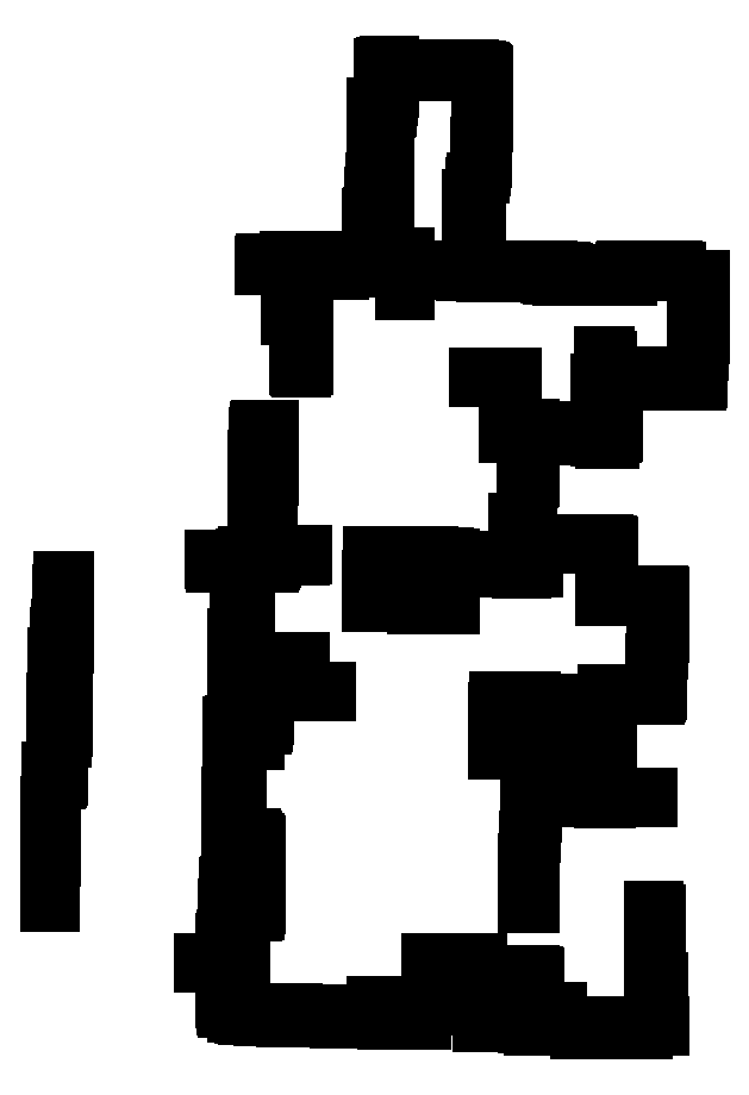
<metadata>
{"format":"dxf","ext":"dxf","renderer":"ezdxf+matplotlib","layout":"modelspace","background":"white","min_lineweight":24,"dpi":150}
</metadata>
<code>
0
SECTION
2
ENTITIES
0
LINE
8
0
10
1150
20
523
30
0
11
1150
21
421
31
0
0
LINE
8
0
10
1154
20
877
30
0
11
1154
21
788
31
0
0
LINE
8
0
10
736
20
1669
30
0
11
736
21
1383
31
0
0
LINE
8
0
10
1151
20
532
30
0
11
1151
21
420
31
0
0
LINE
8
0
10
492
20
848
30
0
11
492
21
635
31
0
0
LINE
8
0
10
910
20
1499
30
0
11
910
21
1374
31
0
0
LINE
8
0
10
1187
20
1373
30
0
11
1277
21
1373
31
0
0
LINE
8
0
10
691
20
26
30
0
11
794
21
26
31
0
0
LINE
8
0
10
573
20
25
30
0
11
645
21
25
31
0
0
LINE
8
0
10
1010
20
346
30
0
11
1010
21
230
31
0
0
LINE
8
0
10
505
20
30
30
0
11
650
21
30
31
0
0
LINE
8
0
10
1014
20
341
30
0
11
1014
21
273
31
0
0
LINE
8
0
10
503
20
31
30
0
11
641
21
31
31
0
0
LINE
8
0
10
738
20
1660
30
0
11
738
21
1443
31
0
0
LINE
8
0
10
503
20
29
30
0
11
663
21
29
31
0
0
LINE
8
0
10
1237
20
217
30
0
11
1237
21
17
31
0
0
LINE
8
0
10
1153
20
572
30
0
11
1153
21
522
31
0
0
LINE
8
0
10
1012
20
1086
30
0
11
1012
21
1000
31
0
0
LINE
8
0
10
1146
20
517
30
0
11
1146
21
421
31
0
0
LINE
8
0
10
1238
20
126
30
0
11
1238
21
13
31
0
0
LINE
8
0
10
737
20
1654
30
0
11
737
21
1383
31
0
0
LINE
8
0
10
524
20
636
30
0
11
524
21
554
31
0
0
LINE
8
0
10
489
20
793
30
0
11
489
21
643
31
0
0
LINE
8
0
10
480
20
554
30
0
11
480
21
414
31
0
0
LINE
8
0
10
1152
20
879
30
0
11
1152
21
787
31
0
0
LINE
8
0
10
523
20
1075
30
0
11
523
21
934
31
0
0
LINE
8
0
10
1009
20
54
30
0
11
1009
21
14
31
0
0
LINE
8
0
10
731
20
853
30
0
11
790
21
853
31
0
0
LINE
8
0
10
934
20
1371
30
0
11
1074
21
1371
31
0
0
LINE
8
0
10
1013
20
301
30
0
11
1013
21
230
31
0
0
LINE
8
0
10
1186
20
1372
30
0
11
1277
21
1372
31
0
0
LINE
8
0
10
1243
20
714
30
0
11
1243
21
616
31
0
0
LINE
8
0
10
731
20
857
30
0
11
845
21
857
31
0
0
LINE
8
0
10
485
20
710
30
0
11
485
21
644
31
0
0
LINE
8
0
10
619
20
24
30
0
11
692
21
24
31
0
0
LINE
8
0
10
735
20
1543
30
0
11
735
21
1383
31
0
0
LINE
8
0
10
731
20
856
30
0
11
731
21
774
31
0
0
LINE
8
0
10
912
20
122
30
0
11
912
21
65
31
0
0
LINE
8
0
10
1244
20
788
30
0
11
1244
21
659
31
0
0
LINE
8
0
10
503
20
28
30
0
11
680
21
28
31
0
0
LINE
8
0
10
1240
20
682
30
0
11
1240
21
612
31
0
0
LINE
8
0
10
536
20
1388
30
0
11
738
21
1388
31
0
0
LINE
8
0
10
1006
20
1009
30
0
11
1006
21
925
31
0
0
LINE
8
0
10
756
20
20
30
0
11
818
21
20
31
0
0
LINE
8
0
10
1009
20
1056
30
0
11
1009
21
981
31
0
0
LINE
8
0
10
1148
20
1221
30
0
11
1148
21
1075
31
0
0
LINE
8
0
10
1149
20
879
30
0
11
1149
21
786
31
0
0
LINE
8
0
10
1008
20
101
30
0
11
1008
21
14
31
0
0
LINE
8
0
10
752
20
1742
30
0
11
752
21
1669
31
0
0
LINE
8
0
10
473
20
264
30
0
11
473
21
131
31
0
0
LINE
8
0
10
517
20
589
30
0
11
517
21
525
31
0
0
LINE
8
0
10
896
20
1375
30
0
11
1046
21
1375
31
0
0
LINE
8
0
10
498
20
32
30
0
11
608
21
32
31
0
0
LINE
8
0
10
620
20
1374
30
0
11
669
21
1374
31
0
0
LINE
8
0
10
527
20
660
30
0
11
527
21
554
31
0
0
LINE
8
0
10
1245
20
787
30
0
11
1245
21
689
31
0
0
LINE
8
0
10
921
20
1182
30
0
11
980
21
1182
31
0
0
LINE
8
0
10
732
20
1509
30
0
11
732
21
1389
31
0
0
LINE
8
0
10
532
20
27
30
0
11
604
21
27
31
0
0
LINE
8
0
10
1050
20
1368
30
0
11
1145
21
1368
31
0
0
LINE
8
0
10
478
20
551
30
0
11
478
21
401
31
0
0
LINE
8
0
10
1016
20
436
30
0
11
1016
21
358
31
0
0
LINE
8
0
10
479
20
542
30
0
11
479
21
410
31
0
0
LINE
8
0
10
925
20
1733
30
0
11
925
21
1693
31
0
0
LINE
8
0
10
1017
20
100
30
0
11
1017
21
57
31
0
0
LINE
8
0
10
172
20
814
30
0
11
172
21
699
31
0
0
LINE
8
0
10
528
20
1086
30
0
11
528
21
1008
31
0
0
LINE
8
0
10
911
20
122
30
0
11
911
21
67
31
0
0
LINE
8
0
10
443
20
852
30
0
11
541
21
852
31
0
0
LINE
8
0
10
1015
20
100
30
0
11
1015
21
54
31
0
0
LINE
8
0
10
540
20
1086
30
0
11
540
21
933
31
0
0
LINE
8
0
10
449
20
850
30
0
11
545
21
850
31
0
0
LINE
8
0
10
1049
20
1369
30
0
11
1138
21
1369
31
0
0
LINE
8
0
10
913
20
101
30
0
11
1014
21
101
31
0
0
LINE
8
0
10
917
20
124
30
0
11
917
21
64
31
0
0
LINE
8
0
10
1241
20
91
30
0
11
1241
21
22
31
0
0
LINE
8
0
10
1152
20
608
30
0
11
1238
21
608
31
0
0
LINE
8
0
10
751
20
1580
30
0
11
751
21
1380
31
0
0
LINE
8
0
10
1147
20
1221
30
0
11
1147
21
1073
31
0
0
LINE
8
0
10
542
20
1087
30
0
11
542
21
1003
31
0
0
LINE
8
0
10
734
20
1535
30
0
11
734
21
1389
31
0
0
LINE
8
0
10
926
20
67
30
0
11
926
21
16
31
0
0
LINE
8
0
10
927
20
1654
30
0
11
927
21
1595
31
0
0
LINE
8
0
10
487
20
710
30
0
11
487
21
638
31
0
0
LINE
8
0
10
749
20
1601
30
0
11
749
21
1494
31
0
0
LINE
8
0
10
476
20
551
30
0
11
476
21
344
31
0
0
LINE
8
0
10
1007
20
1030
30
0
11
1007
21
954
31
0
0
LINE
8
0
10
755
20
1737
30
0
11
755
21
1670
31
0
0
LINE
8
0
10
525
20
636
30
0
11
525
21
554
31
0
0
LINE
8
0
10
518
20
337
30
0
11
518
21
228
31
0
0
LINE
8
0
10
526
20
636
30
0
11
526
21
554
31
0
0
LINE
8
0
10
579
20
1392
30
0
11
666
21
1392
31
0
0
LINE
8
0
10
737
20
856
30
0
11
859
21
856
31
0
0
LINE
8
0
10
488
20
792
30
0
11
488
21
641
31
0
0
LINE
8
0
10
733
20
1533
30
0
11
733
21
1391
31
0
0
LINE
8
0
10
1239
20
666
30
0
11
1239
21
610
31
0
0
LINE
8
0
10
475
20
205
30
0
11
475
21
131
31
0
0
LINE
8
0
10
913
20
1497
30
0
11
913
21
1434
31
0
0
LINE
8
0
10
730
20
858
30
0
11
730
21
774
31
0
0
LINE
8
0
10
482
20
554
30
0
11
482
21
425
31
0
0
LINE
8
0
10
1013
20
429
30
0
11
1138
21
429
31
0
0
LINE
8
0
10
727
20
815
30
0
11
727
21
775
31
0
0
LINE
8
0
10
1220
20
1181
30
0
11
1270
21
1181
31
0
0
LINE
8
0
10
1316
20
1303
30
0
11
1316
21
1180
31
0
0
LINE
8
0
10
729
20
774
30
0
11
838
21
774
31
0
0
LINE
8
0
10
1188
20
1374
30
0
11
1271
21
1374
31
0
0
LINE
8
0
10
495
20
843
30
0
11
495
21
701
31
0
0
LINE
8
0
10
542
20
1389
30
0
11
739
21
1389
31
0
0
LINE
8
0
10
1019
20
35
30
0
11
1062
21
35
31
0
0
LINE
8
0
10
495
20
33
30
0
11
586
21
33
31
0
0
LINE
8
0
10
914
20
1519
30
0
11
914
21
1439
31
0
0
LINE
8
0
10
491
20
204
30
0
11
491
21
135
31
0
0
LINE
8
0
10
928
20
1730
30
0
11
928
21
1610
31
0
0
LINE
8
0
10
1242
20
211
30
0
11
1242
21
163
31
0
0
LINE
8
0
10
599
20
667
30
0
11
599
21
614
31
0
0
LINE
8
0
10
1022
20
97
30
0
11
1022
21
10
31
0
0
LINE
8
0
10
816
20
1737
30
0
11
917
21
1737
31
0
0
LINE
8
0
10
472
20
264
30
0
11
472
21
169
31
0
0
LINE
8
0
10
493
20
845
30
0
11
493
21
694
31
0
0
LINE
8
0
10
532
20
626
30
0
11
532
21
560
31
0
0
LINE
8
0
10
993
20
98
30
0
11
993
21
55
31
0
0
LINE
8
0
10
521
20
1033
30
0
11
521
21
934
31
0
0
LINE
8
0
10
519
20
336
30
0
11
519
21
233
31
0
0
LINE
8
0
10
471
20
263
30
0
11
471
21
215
31
0
0
LINE
8
0
10
728
20
1470
30
0
11
728
21
1391
31
0
0
LINE
8
0
10
475
20
425
30
0
11
475
21
345
31
0
0
LINE
8
0
10
529
20
1087
30
0
11
529
21
1043
31
0
0
LINE
8
0
10
923
20
1598
30
0
11
923
21
1557
31
0
0
LINE
8
0
10
477
20
547
30
0
11
477
21
344
31
0
0
LINE
8
0
10
466
20
169
30
0
11
466
21
44
31
0
0
LINE
8
0
10
1248
20
786
30
0
11
1248
21
735
31
0
0
LINE
8
0
10
499
20
854
30
0
11
499
21
769
31
0
0
LINE
8
0
10
490
20
785
30
0
11
490
21
637
31
0
0
LINE
8
0
10
750
20
1741
30
0
11
750
21
1669
31
0
0
LINE
8
0
10
470
20
261
30
0
11
470
21
134
31
0
0
LINE
8
0
10
148
20
422
30
0
11
148
21
315
31
0
0
LINE
8
0
10
669
20
23
30
0
11
811
21
23
31
0
0
LINE
8
0
10
893
20
1376
30
0
11
967
21
1376
31
0
0
LINE
8
0
10
530
20
662
30
0
11
530
21
554
31
0
0
LINE
8
0
10
1315
20
1287
30
0
11
1315
21
1178
31
0
0
LINE
8
0
10
580
20
1393
30
0
11
729
21
1393
31
0
0
LINE
8
0
10
751
20
1738
30
0
11
904
21
1738
31
0
0
LINE
8
0
10
1150
20
879
30
0
11
1150
21
788
31
0
0
LINE
8
0
10
925
20
1633
30
0
11
925
21
1569
31
0
0
LINE
8
0
10
754
20
1739
30
0
11
754
21
1669
31
0
0
LINE
8
0
10
1236
20
162
30
0
11
1236
21
88
31
0
0
LINE
8
0
10
751
20
34
30
0
11
817
21
34
31
0
0
LINE
8
0
10
1152
20
609
30
0
11
1238
21
609
31
0
0
LINE
8
0
10
900
20
843
30
0
11
1011
21
843
31
0
0
LINE
8
0
10
956
20
577
30
0
11
956
21
509
31
0
0
LINE
8
0
10
915
20
1526
30
0
11
915
21
1444
31
0
0
LINE
8
0
10
898
20
1373
30
0
11
1068
21
1373
31
0
0
LINE
8
0
10
147
20
407
30
0
11
147
21
233
31
0
0
LINE
8
0
10
535
20
1386
30
0
11
741
21
1386
31
0
0
LINE
8
0
10
533
20
628
30
0
11
533
21
571
31
0
0
LINE
8
0
10
1072
20
1365
30
0
11
1189
21
1365
31
0
0
LINE
8
0
10
445
20
846
30
0
11
543
21
846
31
0
0
LINE
8
0
10
494
20
768
30
0
11
494
21
700
31
0
0
LINE
8
0
10
496
20
780
30
0
11
496
21
724
31
0
0
LINE
8
0
10
517
20
339
30
0
11
517
21
222
31
0
0
LINE
8
0
10
835
20
123
30
0
11
918
21
123
31
0
0
LINE
8
0
10
531
20
662
30
0
11
531
21
558
31
0
0
LINE
8
0
10
1151
20
879
30
0
11
1151
21
788
31
0
0
LINE
8
0
10
481
20
554
30
0
11
481
21
421
31
0
0
LINE
8
0
10
916
20
1535
30
0
11
916
21
1454
31
0
0
LINE
8
0
10
484
20
557
30
0
11
484
21
478
31
0
0
LINE
8
0
10
740
20
1576
30
0
11
740
21
1489
31
0
0
LINE
8
0
10
173
20
814
30
0
11
173
21
701
31
0
0
LINE
8
0
10
907
20
1479
30
0
11
907
21
1380
31
0
0
LINE
8
0
10
1152
20
610
30
0
11
1234
21
610
31
0
0
LINE
8
0
10
166
20
727
30
0
11
166
21
663
31
0
0
LINE
8
0
10
168
20
790
30
0
11
168
21
668
31
0
0
LINE
8
0
10
520
20
1017
30
0
11
520
21
934
31
0
0
LINE
8
0
10
940
20
1370
30
0
11
999
21
1370
31
0
0
LINE
8
0
10
1020
20
99
30
0
11
1020
21
10
31
0
0
LINE
8
0
10
604
20
1268
30
0
11
604
21
1202
31
0
0
LINE
8
0
10
1024
20
9
30
0
11
1248
21
9
31
0
0
LINE
8
0
10
747
20
1598
30
0
11
747
21
1495
31
0
0
LINE
8
0
10
749
20
1741
30
0
11
749
21
1669
31
0
0
LINE
8
0
10
1153
20
1182
30
0
11
1251
21
1182
31
0
0
LINE
8
0
10
582
20
1341
30
0
11
582
21
1297
31
0
0
LINE
8
0
10
929
20
1728
30
0
11
929
21
1641
31
0
0
LINE
8
0
10
926
20
1641
30
0
11
926
21
1578
31
0
0
LINE
8
0
10
600
20
1277
30
0
11
600
21
1199
31
0
0
LINE
8
0
10
839
20
849
30
0
11
929
21
849
31
0
0
LINE
8
0
10
913
20
97
30
0
11
1011
21
97
31
0
0
LINE
8
0
10
469
20
251
30
0
11
469
21
128
31
0
0
LINE
8
0
10
1149
20
1217
30
0
11
1149
21
1069
31
0
0
LINE
8
0
10
1152
20
1212
30
0
11
1152
21
1071
31
0
0
LINE
8
0
10
159
20
668
30
0
11
159
21
456
31
0
0
LINE
8
0
10
1155
20
1129
30
0
11
1155
21
1071
31
0
0
LINE
8
0
10
1061
20
1079
30
0
11
1154
21
1079
31
0
0
LINE
8
0
10
958
20
593
30
0
11
1048
21
593
31
0
0
LINE
8
0
10
603
20
1274
30
0
11
603
21
1205
31
0
0
LINE
8
0
10
424
20
124
30
0
11
468
21
124
31
0
0
LINE
8
0
10
538
20
1087
30
0
11
538
21
934
31
0
0
LINE
8
0
10
993
20
917
30
0
11
993
21
838
31
0
0
LINE
8
0
10
157
20
594
30
0
11
157
21
454
31
0
0
LINE
8
0
10
602
20
1276
30
0
11
602
21
1206
31
0
0
LINE
8
0
10
908
20
1505
30
0
11
908
21
1380
31
0
0
LINE
8
0
10
467
20
223
30
0
11
467
21
42
31
0
0
LINE
8
0
10
958
20
597
30
0
11
1016
21
597
31
0
0
LINE
8
0
10
909
20
1502
30
0
11
909
21
1374
31
0
0
LINE
8
0
10
534
20
1384
30
0
11
653
21
1384
31
0
0
LINE
8
0
10
501
20
855
30
0
11
547
21
855
31
0
0
LINE
8
0
10
465
20
166
30
0
11
465
21
45
31
0
0
LINE
8
0
10
959
20
576
30
0
11
959
21
510
31
0
0
LINE
8
0
10
729
20
1471
30
0
11
729
21
1391
31
0
0
LINE
8
0
10
1221
20
1179
30
0
11
1312
21
1179
31
0
0
LINE
8
0
10
753
20
1743
30
0
11
753
21
1668
31
0
0
LINE
8
0
10
726
20
778
30
0
11
825
21
778
31
0
0
LINE
8
0
10
1247
20
786
30
0
11
1247
21
719
31
0
0
LINE
8
0
10
516
20
569
30
0
11
516
21
525
31
0
0
LINE
8
0
10
836
20
851
30
0
11
902
21
851
31
0
0
LINE
8
0
10
464
20
112
30
0
11
464
21
49
31
0
0
LINE
8
0
10
678
20
22
30
0
11
815
21
22
31
0
0
LINE
8
0
10
1112
20
422
30
0
11
1225
21
422
31
0
0
LINE
8
0
10
171
20
611
30
0
11
171
21
551
31
0
0
LINE
8
0
10
483
20
709
30
0
11
483
21
648
31
0
0
LINE
8
0
10
1053
20
1367
30
0
11
1151
21
1367
31
0
0
LINE
8
0
10
536
20
990
30
0
11
536
21
933
31
0
0
LINE
8
0
10
1104
20
4
30
0
11
1218
21
4
31
0
0
LINE
8
0
10
1220
20
1180
30
0
11
1312
21
1180
31
0
0
LINE
8
0
10
1015
20
1082
30
0
11
1112
21
1082
31
0
0
LINE
8
0
10
1156
20
1128
30
0
11
1156
21
1070
31
0
0
LINE
8
0
10
513
20
344
30
0
11
513
21
215
31
0
0
LINE
8
0
10
759
20
1744
30
0
11
759
21
1704
31
0
0
LINE
8
0
10
1011
20
88
30
0
11
1011
21
17
31
0
0
LINE
8
0
10
515
20
569
30
0
11
515
21
526
31
0
0
LINE
8
0
10
918
20
124
30
0
11
918
21
64
31
0
0
LINE
8
0
10
447
20
847
30
0
11
502
21
847
31
0
0
LINE
8
0
10
522
20
1061
30
0
11
522
21
934
31
0
0
LINE
8
0
10
161
20
677
30
0
11
161
21
461
31
0
0
LINE
8
0
10
491
20
797
30
0
11
491
21
635
31
0
0
LINE
8
0
10
741
20
1569
30
0
11
741
21
1492
31
0
0
LINE
8
0
10
1017
20
436
30
0
11
1017
21
395
31
0
0
LINE
8
0
10
1153
20
1212
30
0
11
1153
21
1071
31
0
0
LINE
8
0
10
954
20
509
30
0
11
1040
21
509
31
0
0
LINE
8
0
10
1019
20
99
30
0
11
1019
21
10
31
0
0
LINE
8
0
10
1014
20
1089
30
0
11
1014
21
1029
31
0
0
LINE
8
0
10
744
20
1582
30
0
11
744
21
1516
31
0
0
LINE
8
0
10
1013
20
430
30
0
11
1142
21
430
31
0
0
LINE
8
0
10
790
20
859
30
0
11
831
21
859
31
0
0
LINE
8
0
10
911
20
1502
30
0
11
911
21
1379
31
0
0
LINE
8
0
10
149
20
469
30
0
11
149
21
326
31
0
0
LINE
8
0
10
740
20
1385
30
0
11
787
21
1385
31
0
0
LINE
8
0
10
924
20
1611
30
0
11
924
21
1562
31
0
0
LINE
8
0
10
1230
20
1178
30
0
11
1310
21
1178
31
0
0
LINE
8
0
10
1072
20
1364
30
0
11
1189
21
1364
31
0
0
LINE
8
0
10
1013
20
428
30
0
11
1138
21
428
31
0
0
LINE
8
0
10
170
20
612
30
0
11
170
21
550
31
0
0
LINE
8
0
10
484
20
34
30
0
11
560
21
34
31
0
0
LINE
8
0
10
1148
20
567
30
0
11
1148
21
421
31
0
0
LINE
8
0
10
498
20
853
30
0
11
498
21
768
31
0
0
LINE
8
0
10
587
20
614
30
0
11
646
21
614
31
0
0
LINE
8
0
10
1318
20
1357
30
0
11
1318
21
1228
31
0
0
LINE
8
0
10
599
20
1277
30
0
11
599
21
1201
31
0
0
LINE
8
0
10
992
20
920
30
0
11
992
21
838
31
0
0
LINE
8
0
10
1008
20
304
30
0
11
1008
21
230
31
0
0
LINE
8
0
10
1015
20
1084
30
0
11
1161
21
1084
31
0
0
LINE
8
0
10
960
20
563
30
0
11
960
21
514
31
0
0
LINE
8
0
10
978
20
1081
30
0
11
1162
21
1081
31
0
0
LINE
8
0
10
162
20
625
30
0
11
162
21
461
31
0
0
LINE
8
0
10
1148
20
788
30
0
11
1243
21
788
31
0
0
LINE
8
0
10
497
20
851
30
0
11
497
21
745
31
0
0
LINE
8
0
10
540
20
860
30
0
11
602
21
860
31
0
0
LINE
8
0
10
1014
20
427
30
0
11
1135
21
427
31
0
0
LINE
8
0
10
516
20
340
30
0
11
516
21
217
31
0
0
LINE
8
0
10
757
20
1741
30
0
11
757
21
1690
31
0
0
LINE
8
0
10
473
20
425
30
0
11
473
21
347
31
0
0
LINE
8
0
10
1320
20
1357
30
0
11
1320
21
1259
31
0
0
LINE
8
0
10
541
20
1025
30
0
11
541
21
933
31
0
0
LINE
8
0
10
519
20
637
30
0
11
519
21
555
31
0
0
LINE
8
0
10
1015
20
1083
30
0
11
1163
21
1083
31
0
0
LINE
8
0
10
788
20
1399
30
0
11
788
21
1339
31
0
0
LINE
8
0
10
509
20
349
30
0
11
509
21
218
31
0
0
LINE
8
0
10
169
20
796
30
0
11
169
21
670
31
0
0
LINE
8
0
10
975
20
1080
30
0
11
1124
21
1080
31
0
0
LINE
8
0
10
739
20
1571
30
0
11
739
21
1446
31
0
0
LINE
8
0
10
583
20
1390
30
0
11
739
21
1390
31
0
0
LINE
8
0
10
585
20
1349
30
0
11
585
21
1299
31
0
0
LINE
8
0
10
961
20
592
30
0
11
961
21
514
31
0
0
LINE
8
0
10
940
20
837
30
0
11
1019
21
837
31
0
0
LINE
8
0
10
463
20
161
30
0
11
463
21
58
31
0
0
LINE
8
0
10
1240
20
1177
30
0
11
1314
21
1177
31
0
0
LINE
8
0
10
1246
20
89
30
0
11
1246
21
12
31
0
0
LINE
8
0
10
537
20
1008
30
0
11
537
21
933
31
0
0
LINE
8
0
10
899
20
844
30
0
11
1011
21
844
31
0
0
LINE
8
0
10
746
20
1383
30
0
11
787
21
1383
31
0
0
LINE
8
0
10
510
20
348
30
0
11
510
21
219
31
0
0
LINE
8
0
10
525
20
1085
30
0
11
525
21
933
31
0
0
LINE
8
0
10
483
20
552
30
0
11
483
21
430
31
0
0
LINE
8
0
10
745
20
1591
30
0
11
745
21
1517
31
0
0
LINE
8
0
10
836
20
1735
30
0
11
923
21
1735
31
0
0
LINE
8
0
10
751
20
35
30
0
11
815
21
35
31
0
0
LINE
8
0
10
1147
20
565
30
0
11
1147
21
421
31
0
0
LINE
8
0
10
535
20
1387
30
0
11
741
21
1387
31
0
0
LINE
8
0
10
474
20
206
30
0
11
474
21
131
31
0
0
LINE
8
0
10
1141
20
1170
30
0
11
1141
21
1075
31
0
0
LINE
8
0
10
504
20
858
30
0
11
597
21
858
31
0
0
LINE
8
0
10
809
20
771
30
0
11
869
21
771
31
0
0
LINE
8
0
10
596
20
1279
30
0
11
596
21
1202
31
0
0
LINE
8
0
10
743
20
1565
30
0
11
743
21
1516
31
0
0
LINE
8
0
10
171
20
814
30
0
11
171
21
696
31
0
0
LINE
8
0
10
1161
20
1184
30
0
11
1225
21
1184
31
0
0
LINE
8
0
10
160
20
677
30
0
11
160
21
561
31
0
0
LINE
8
0
10
535
20
1385
30
0
11
655
21
1385
31
0
0
LINE
8
0
10
1062
20
1078
30
0
11
1151
21
1078
31
0
0
LINE
8
0
10
164
20
713
30
0
11
164
21
664
31
0
0
LINE
8
0
10
578
20
1391
30
0
11
667
21
1391
31
0
0
LINE
8
0
10
468
20
225
30
0
11
468
21
119
31
0
0
LINE
8
0
10
781
20
854
30
0
11
870
21
854
31
0
0
LINE
8
0
10
581
20
1340
30
0
11
581
21
1294
31
0
0
LINE
8
0
10
167
20
609
30
0
11
167
21
530
31
0
0
LINE
8
0
10
1255
20
1176
30
0
11
1314
21
1176
31
0
0
LINE
8
0
10
1091
20
880
30
0
11
1146
21
880
31
0
0
LINE
8
0
10
1160
20
1183
30
0
11
1238
21
1183
31
0
0
LINE
8
0
10
1076
20
1077
30
0
11
1154
21
1077
31
0
0
LINE
8
0
10
1011
20
1079
30
0
11
1011
21
998
31
0
0
LINE
8
0
10
486
20
710
30
0
11
486
21
638
31
0
0
LINE
8
0
10
756
20
1740
30
0
11
756
21
1674
31
0
0
LINE
8
0
10
526
20
1086
30
0
11
526
21
933
31
0
0
LINE
8
0
10
736
20
45
30
0
11
824
21
45
31
0
0
LINE
8
0
10
997
20
918
30
0
11
997
21
836
31
0
0
LINE
8
0
10
445
20
845
30
0
11
501
21
845
31
0
0
LINE
8
0
10
922
20
1589
30
0
11
922
21
1549
31
0
0
LINE
8
0
10
1157
20
1127
30
0
11
1157
21
1070
31
0
0
ENDSEC
0
EOF

</code>
